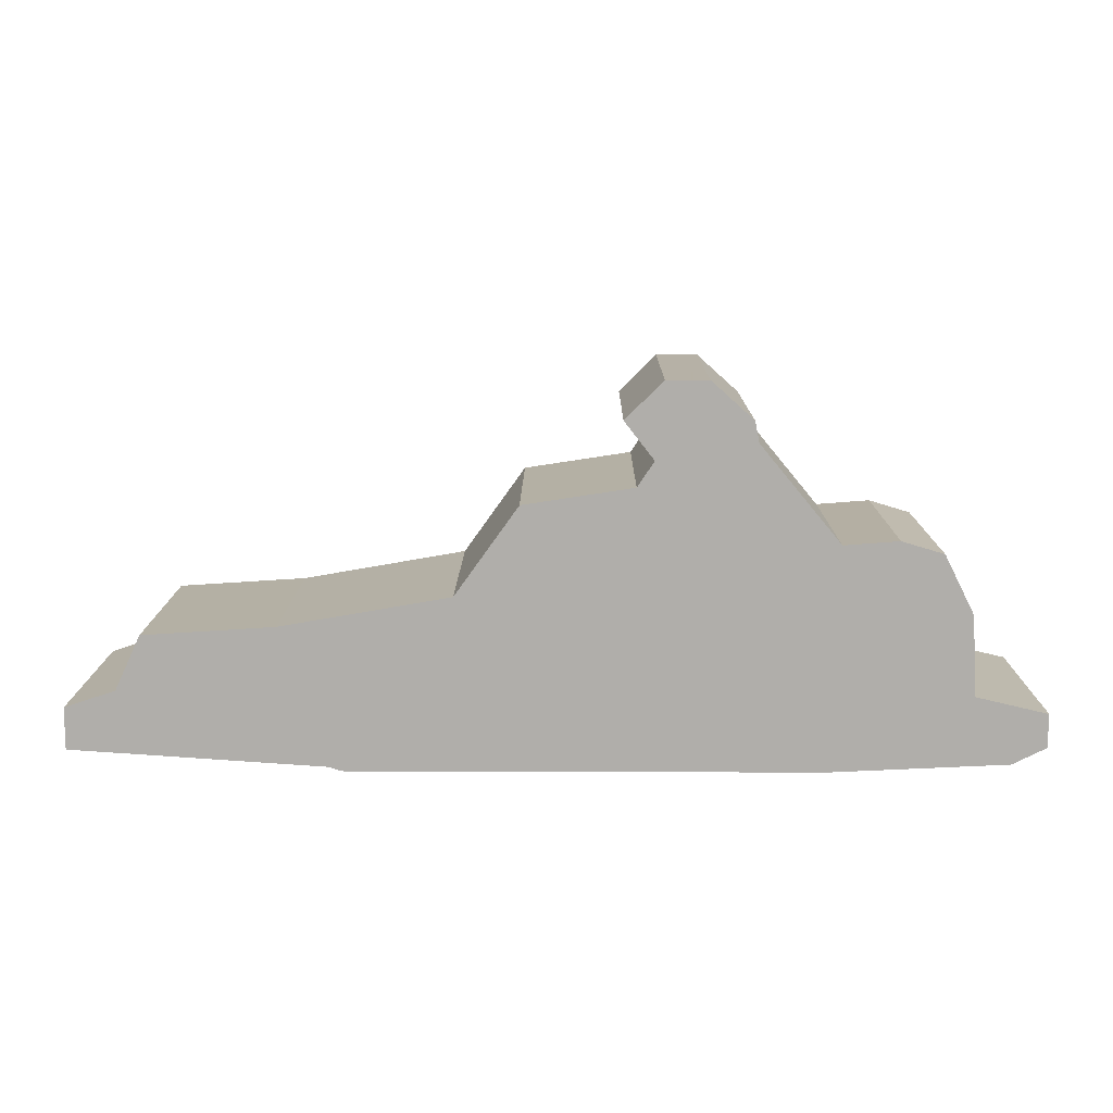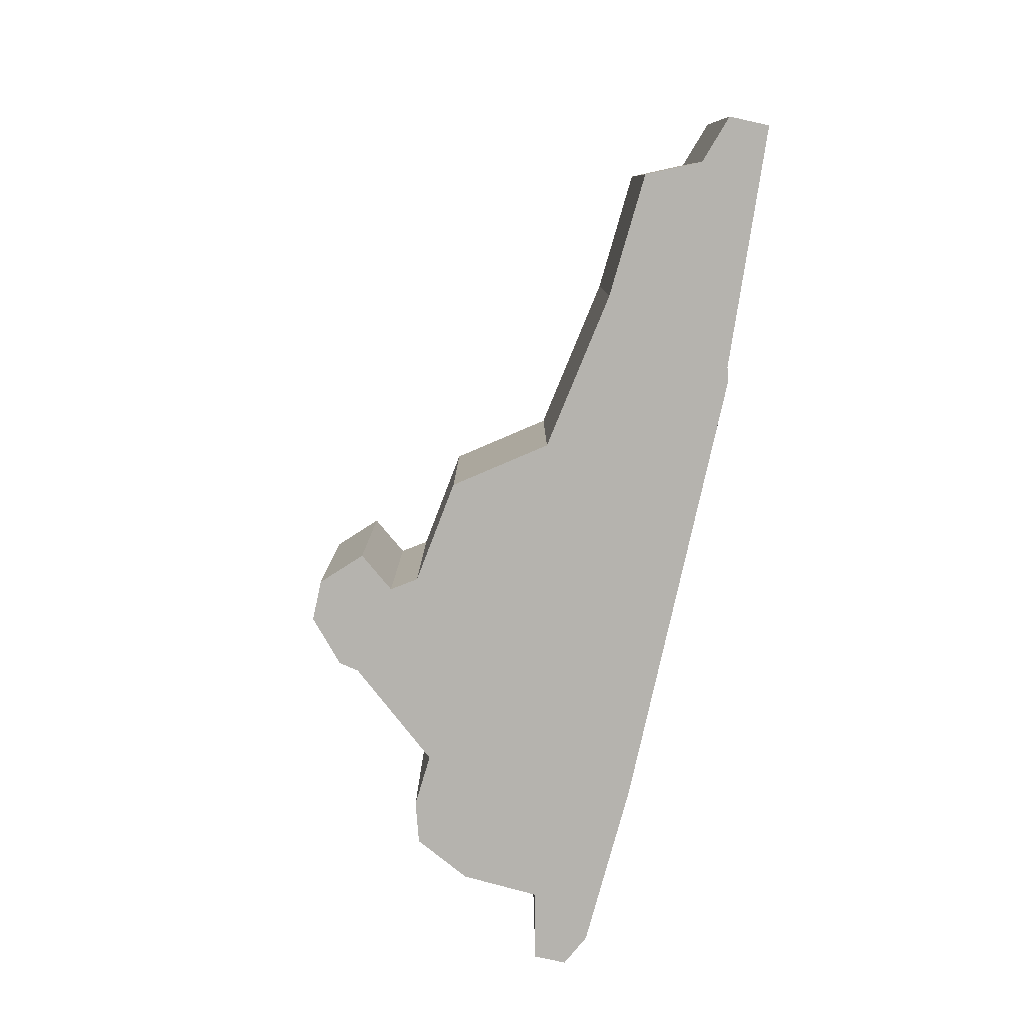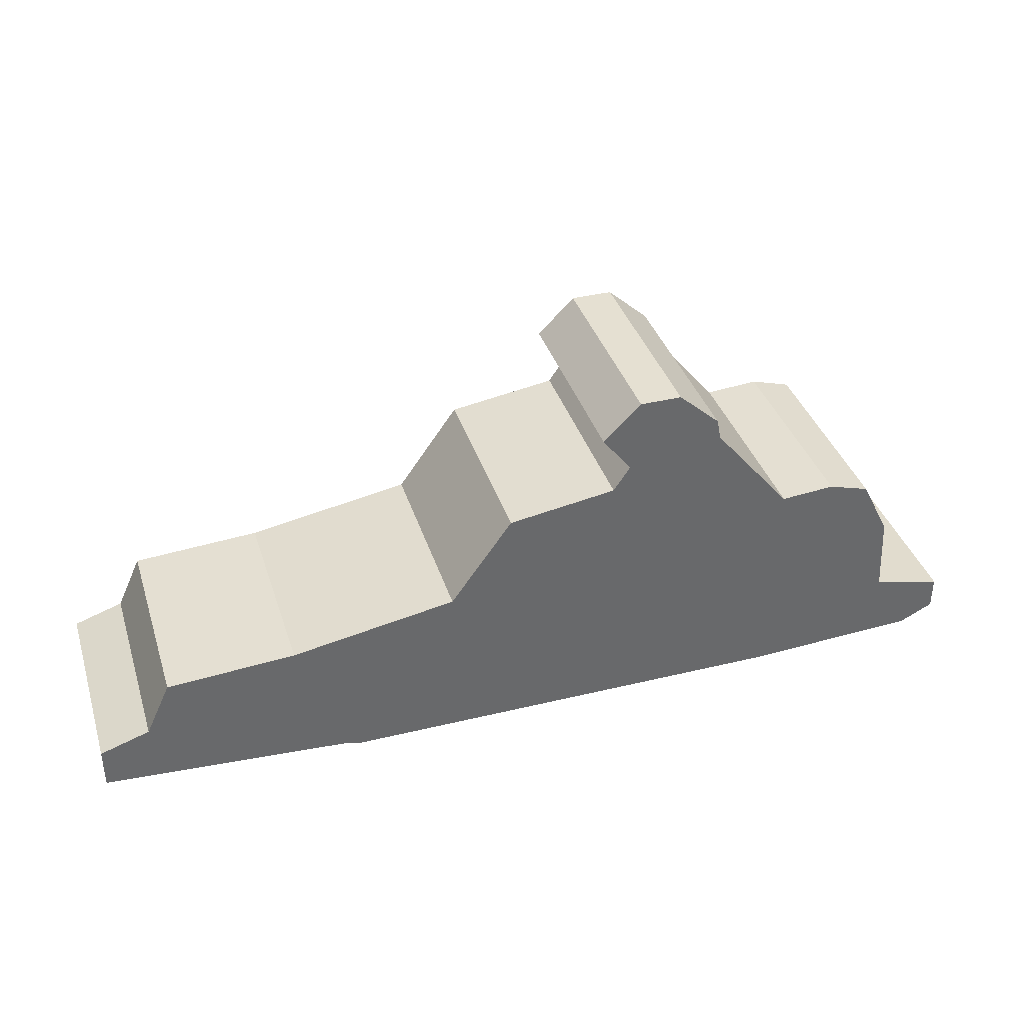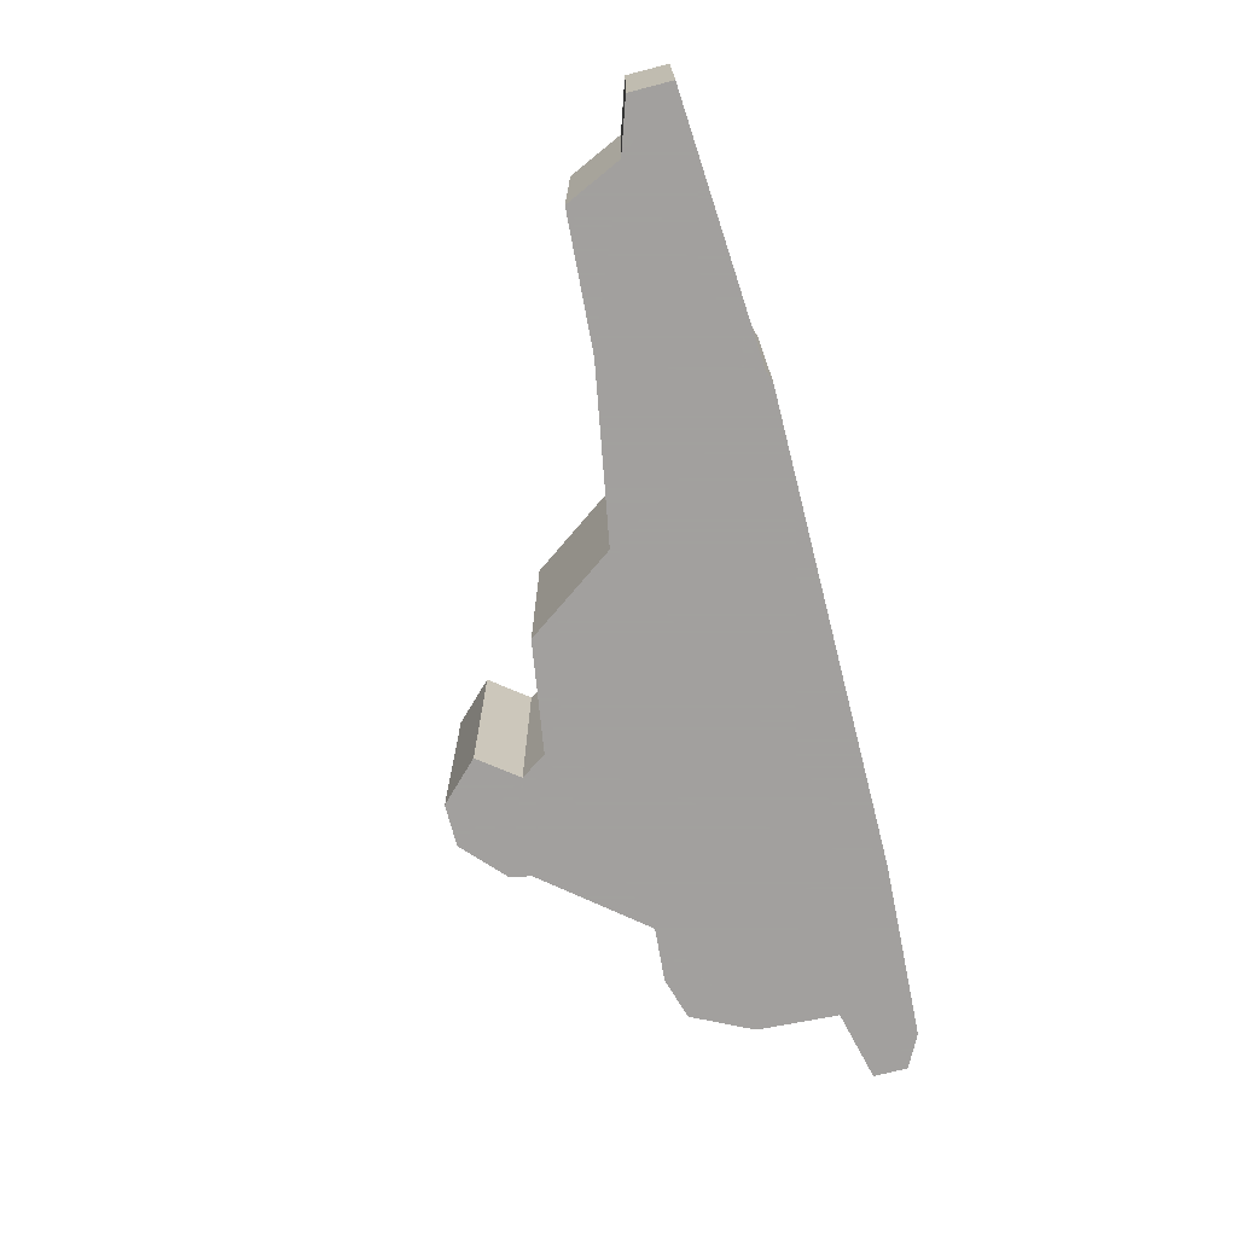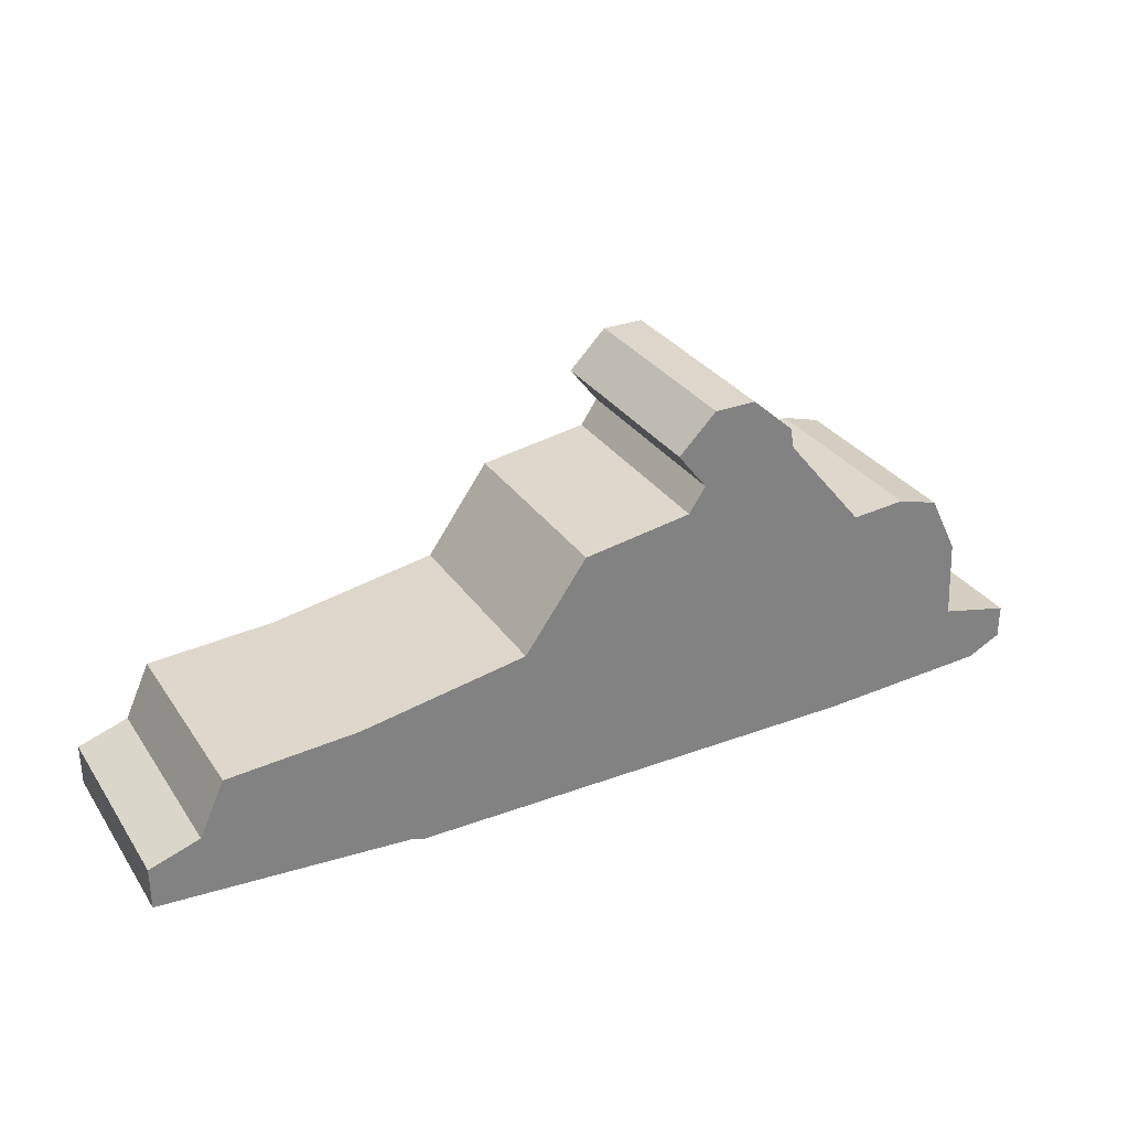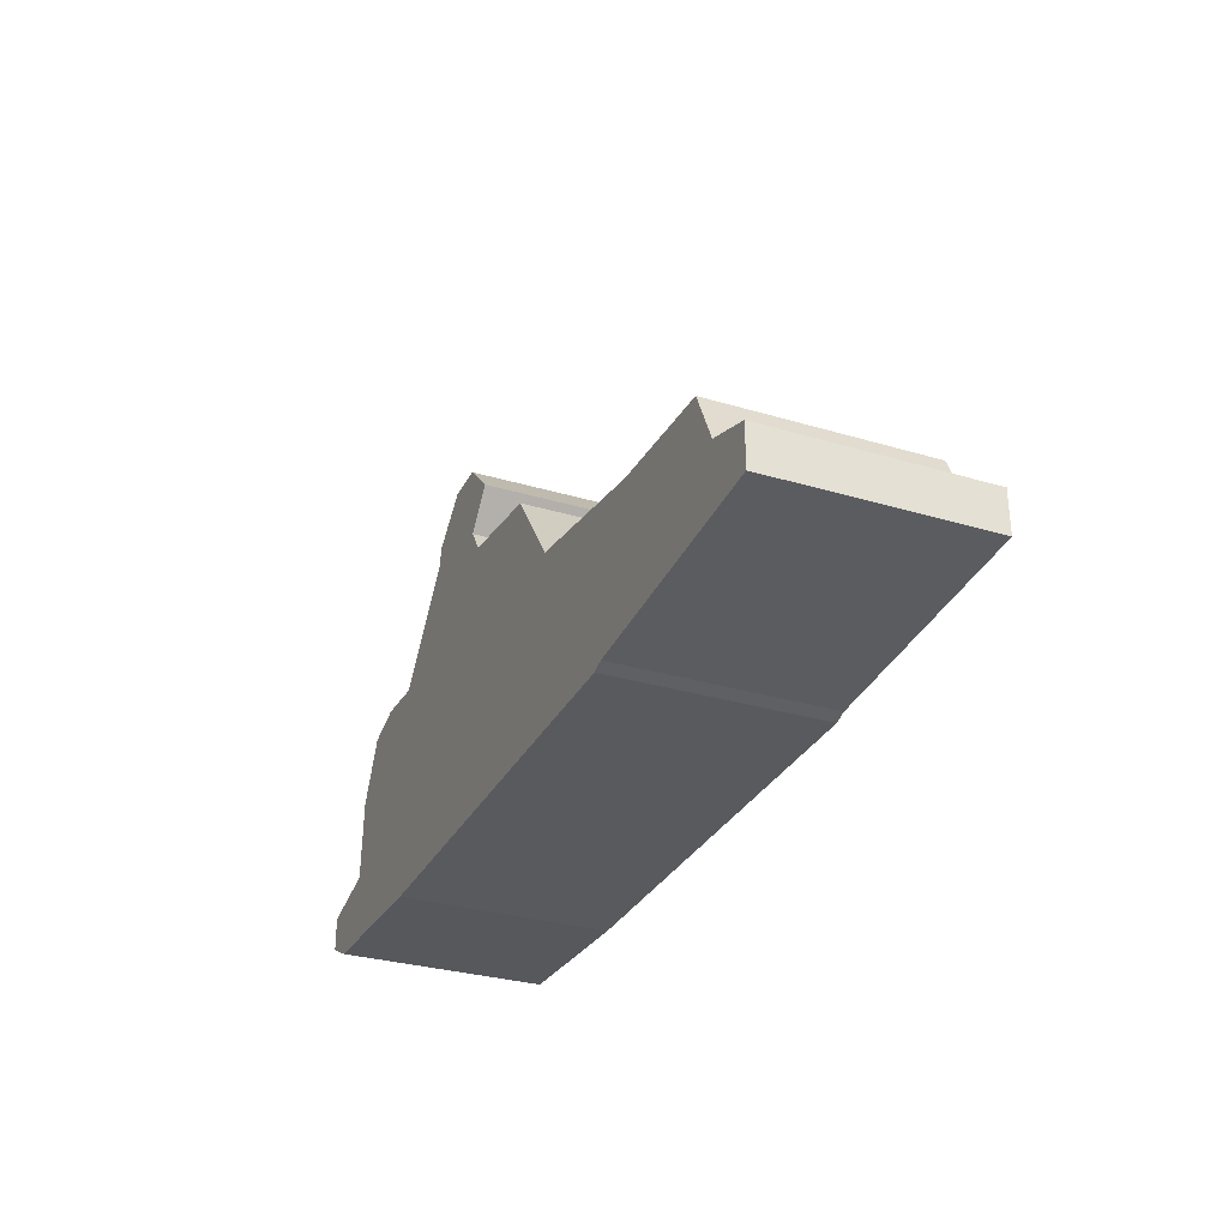
<metadata>
{"format":"obj","ext":"obj","renderer":"f3d","projection":"perspective","resolution":1024,"background":"white","views":[{"elev":12.1,"azim":0.5,"up":"+Y"},{"elev":-79.9,"azim":-102.4,"up":"+Z"},{"elev":37.8,"azim":-17.2,"up":"+Y"},{"elev":-71.9,"azim":-75.7,"up":"+Z"},{"elev":30.6,"azim":-28.1,"up":"+Y"},{"elev":-30.7,"azim":-113.3,"up":"+Y"}]}
</metadata>
<code>
g sbg_iceland_dn_remains06_m
v 0.15 0.81 0
v 0.22 0.72 0
v 0.18 0.66 0
v -0.08 0.62 0
v -0.23 0.41 0
v -0.63 0.34 0
v -0.94 0.32 0
v -1 0.19 0
v -1.12 0.15 0
v -1.12 0.05 0
v -0.52 0.01 0
v -0.49 0 0
v 0.62 0 0
v 1.04 0.02 0
v 1.12 0.06 0
v 1.12 0.14 0
v 0.95 0.18 0
v 0.94 0.37 0
v 0.87 0.51 0
v 0.77 0.54 0
v 0.64 0.53 0
v 0.45 0.76 0
v 0.44 0.81 0
v 0.34 0.9 0
v 0.24 0.9 0
v 0.15 0.81 0.5
v 0.22 0.72 0.5
v 0.18 0.66 0.5
v -0.08 0.62 0.5
v -0.23 0.41 0.5
v -0.63 0.34 0.5
v -0.94 0.32 0.5
v -1 0.19 0.5
v -1.12 0.15 0.5
v -1.12 0.05 0.5
v -0.52 0.01 0.5
v -0.49 0 0.5
v 0.62 0 0.5
v 1.04 0.02 0.5
v 1.12 0.06 0.5
v 1.12 0.14 0.5
v 0.95 0.18 0.5
v 0.94 0.37 0.5
v 0.87 0.51 0.5
v 0.77 0.54 0.5
v 0.64 0.53 0.5
v 0.45 0.76 0.5
v 0.44 0.81 0.5
v 0.34 0.9 0.5
v 0.24 0.9 0.5
g sbg_iceland_dn_remains06_m_0
f 25 24 2
f 24 23 2
f 23 22 2
f 21 20 18
f 20 19 18
f 21 18 13
f 13 3 21
f 17 16 14
f 16 15 14
f 18 17 13
f 17 14 13
f 12 11 6
f 11 10 8
f 10 9 8
f 11 8 6
f 8 7 6
f 12 6 5
f 13 12 5
f 5 4 3
f 13 5 3
f 3 2 22
f 3 22 21
f 25 2 1
f 25 49 24
f 49 25 50
f 24 48 23
f 48 24 49
f 23 47 22
f 47 23 48
f 21 45 20
f 45 21 46
f 19 43 18
f 43 19 44
f 20 44 19
f 44 20 45
f 17 41 16
f 41 17 42
f 15 39 14
f 39 15 40
f 16 40 15
f 40 16 41
f 18 42 17
f 42 18 43
f 14 38 13
f 38 14 39
f 12 36 11
f 36 12 37
f 11 35 10
f 35 11 36
f 9 33 8
f 33 9 34
f 10 34 9
f 34 10 35
f 7 31 6
f 31 7 32
f 8 32 7
f 32 8 33
f 6 30 5
f 30 6 31
f 13 37 12
f 37 13 38
f 4 28 3
f 28 4 29
f 5 29 4
f 29 5 30
f 3 27 2
f 27 3 28
f 22 46 21
f 46 22 47
f 2 26 1
f 26 2 27
f 1 50 25
f 50 1 26
f 27 49 50
f 27 48 49
f 27 47 48
f 43 45 46
f 43 44 45
f 38 43 46
f 46 28 38
f 39 41 42
f 39 40 41
f 38 42 43
f 38 39 42
f 31 36 37
f 33 35 36
f 33 34 35
f 31 33 36
f 31 32 33
f 30 31 37
f 30 37 38
f 28 29 30
f 28 30 38
f 47 27 28
f 46 47 28
f 26 27 50

</code>
